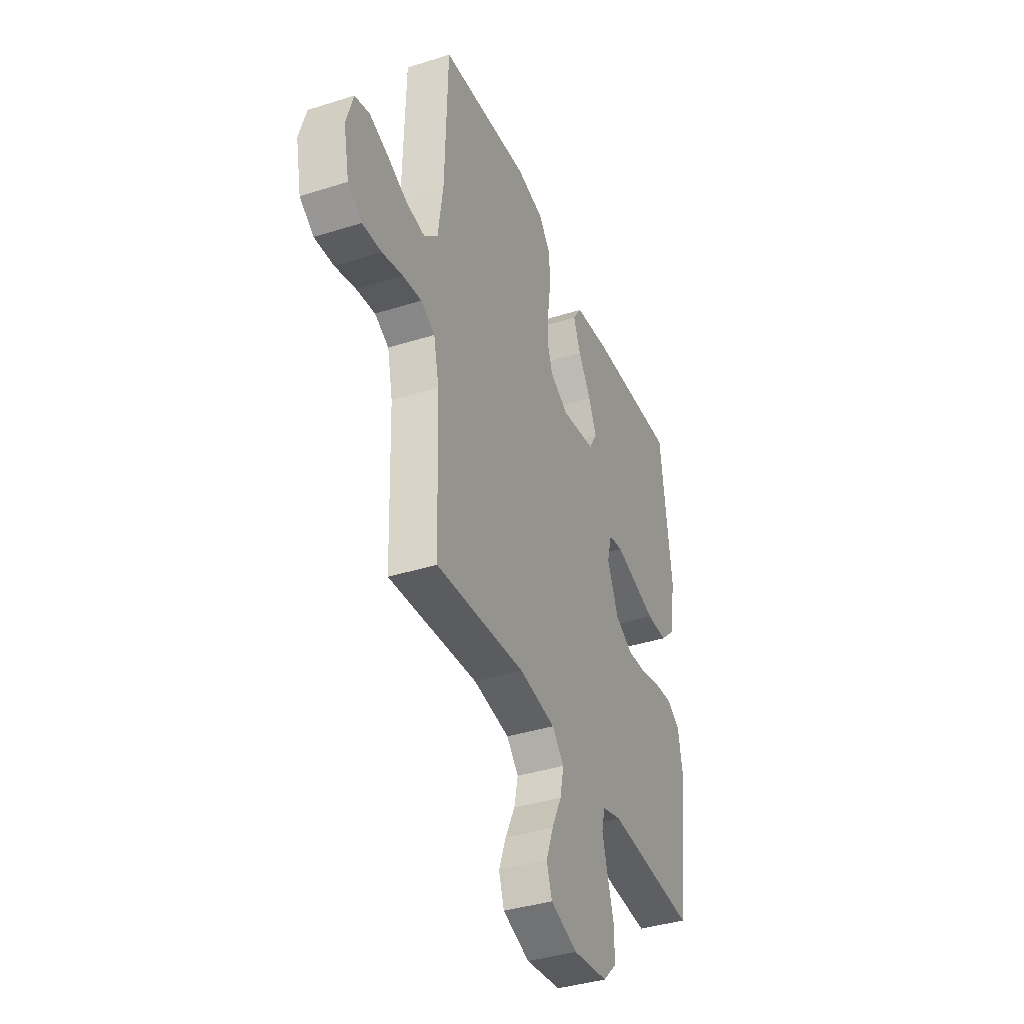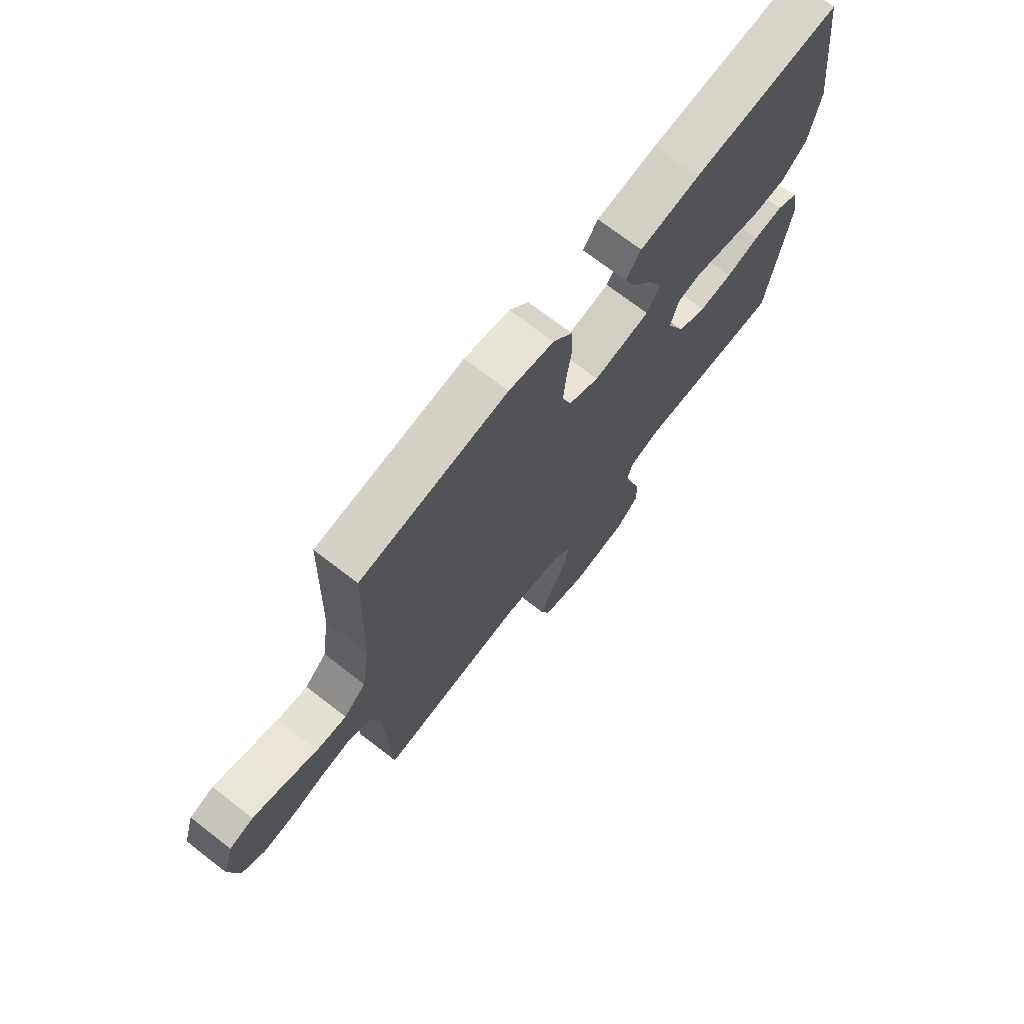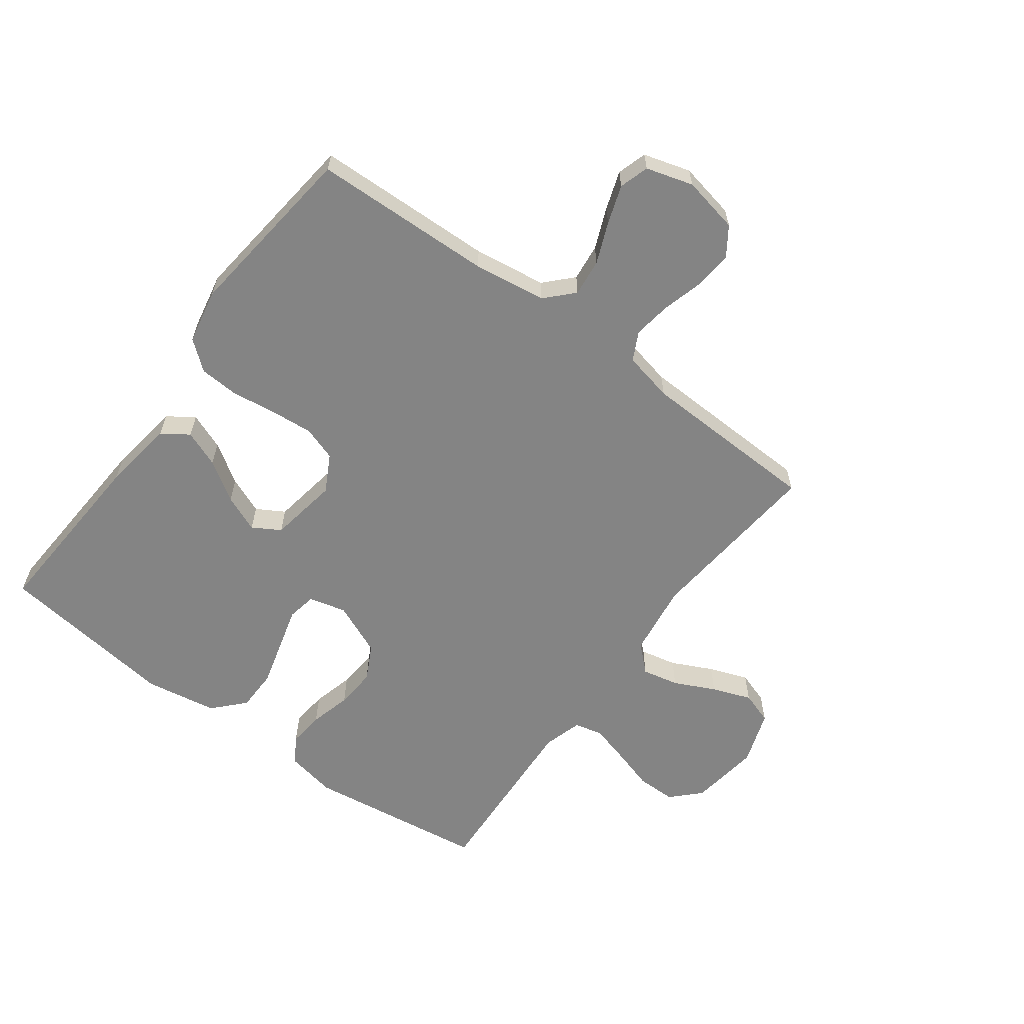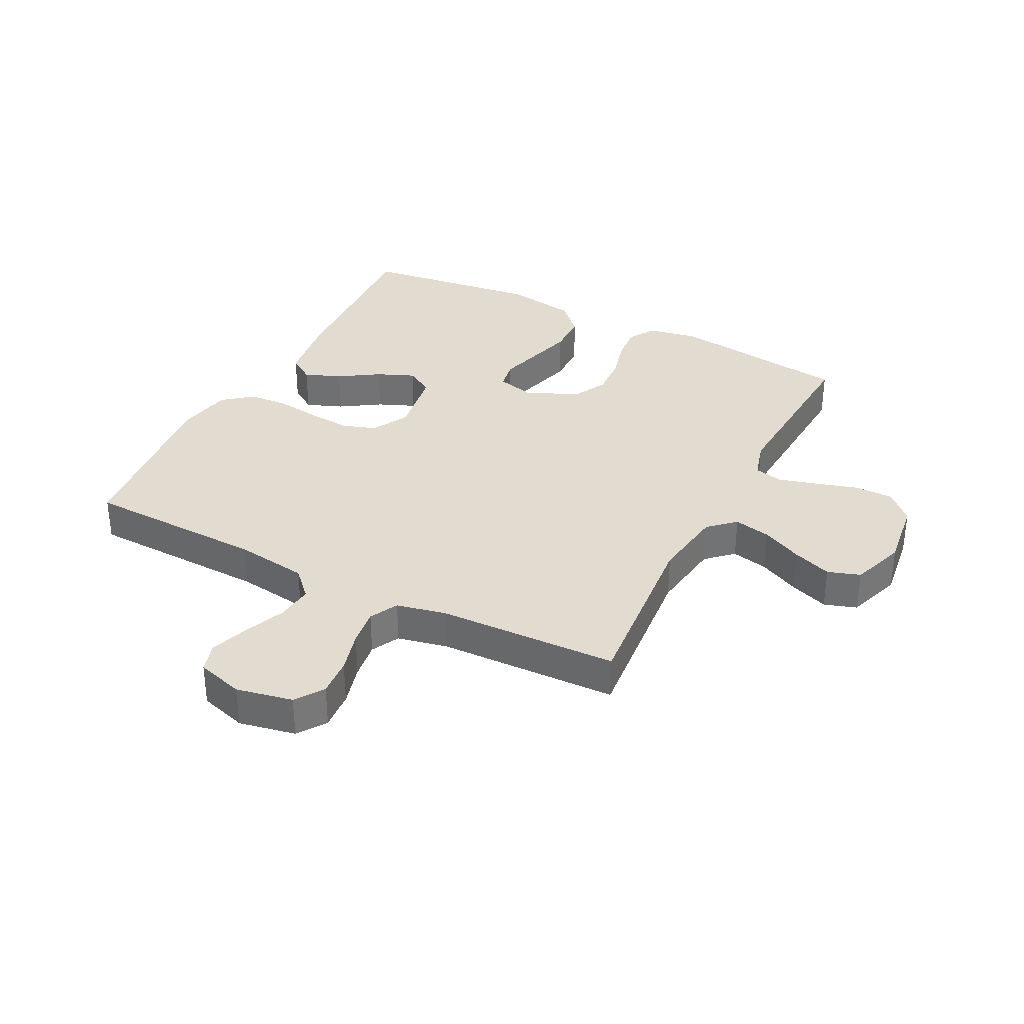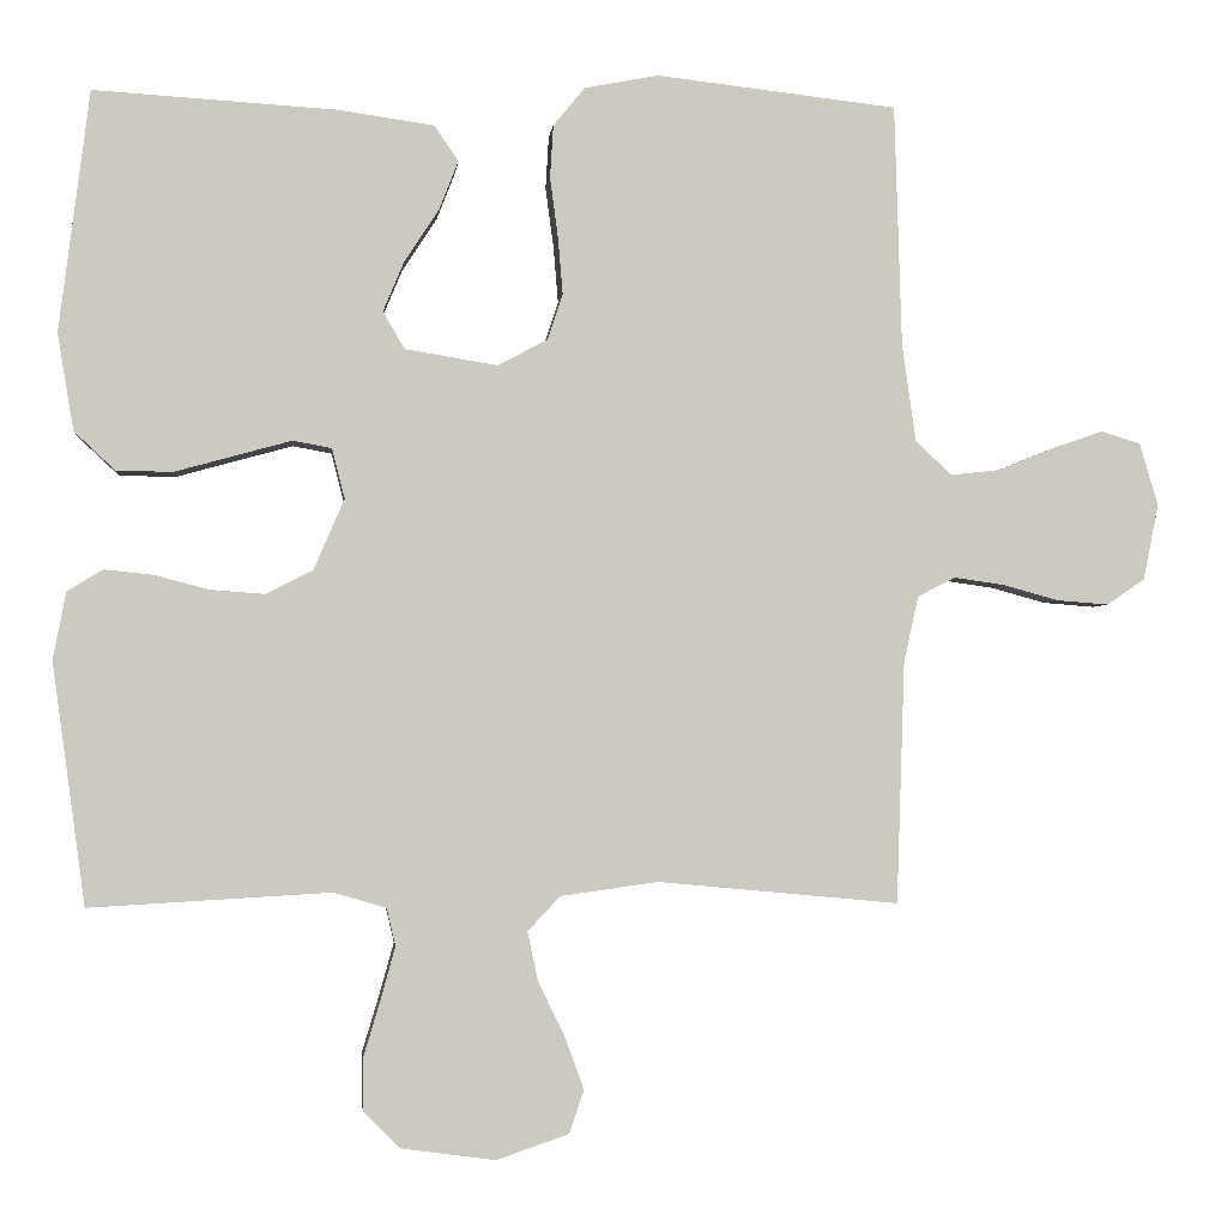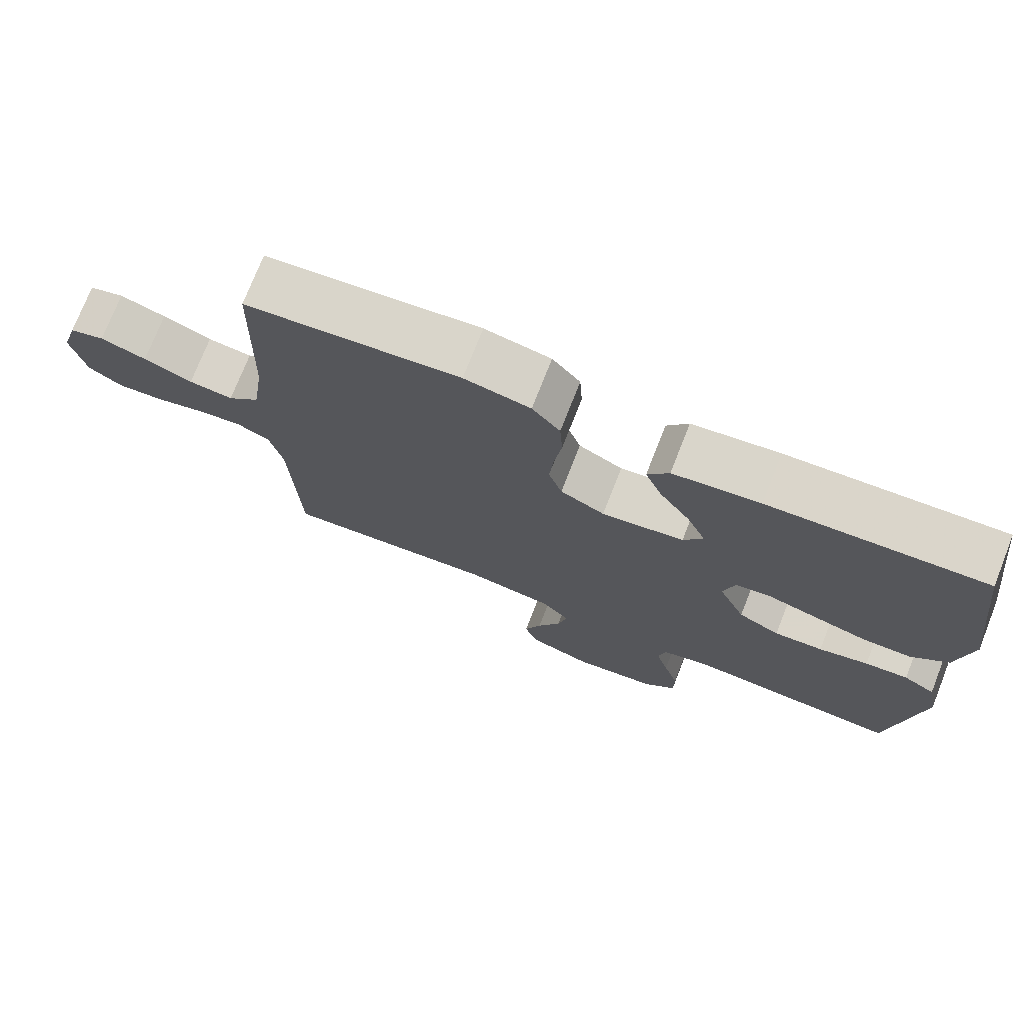
<metadata>
{"format":"obj","ext":"obj","renderer":"f3d","projection":"perspective","resolution":1024,"background":"white","views":[{"elev":-38.8,"azim":111.7,"up":"+Z"},{"elev":71.9,"azim":127.7,"up":"+Z"},{"elev":-61.4,"azim":53.5,"up":"+Y"},{"elev":34.4,"azim":117.2,"up":"+Y"},{"elev":-2.4,"azim":-5.9,"up":"+Z"},{"elev":74.6,"azim":-158.5,"up":"+Z"}]}
</metadata>
<code>
v -0.5 0.07 0.5
v -0.2 0.07 0.482
v -0.079 0.07 0.465
v -0.049 0.07 0.421
v -0.073 0.07 0.36
v -0.116 0.07 0.294
v -0.142 0.07 0.232
v -0.115 0.07 0.186
v 0 0.07 0.167
v 0.062 0.07 0.2
v 0.081 0.07 0.257
v 0.075 0.07 0.328
v 0.065 0.07 0.402
v 0.069 0.07 0.468
v 0.108 0.07 0.516
v 0.2 0.07 0.534
v 0.5 0.07 0.5
v 0.509 0.07 0.2
v 0.526 0.07 0.079
v 0.571 0.07 0.036
v 0.633 0.07 0.043
v 0.701 0.07 0.071
v 0.765 0.07 0.093
v 0.814 0.07 0.078
v 0.837 0.07 0
v 0.818 0.07 -0.094
v 0.771 0.07 -0.126
v 0.707 0.07 -0.121
v 0.638 0.07 -0.102
v 0.575 0.07 -0.093
v 0.528 0.07 -0.117
v 0.51 0.07 -0.2
v 0.5 0.07 -0.5
v 0.2 0.07 -0.472
v 0.078 0.07 -0.489
v 0.038 0.07 -0.532
v 0.051 0.07 -0.593
v 0.084 0.07 -0.661
v 0.108 0.07 -0.726
v 0.09 0.07 -0.78
v 0 0.07 -0.811
v -0.117 0.07 -0.795
v -0.163 0.07 -0.749
v -0.163 0.07 -0.684
v -0.142 0.07 -0.614
v -0.124 0.07 -0.549
v -0.135 0.07 -0.502
v -0.2 0.07 -0.483
v -0.5 0.07 -0.5
v -0.541 0.07 -0.2
v -0.525 0.07 -0.116
v -0.481 0.07 -0.089
v -0.421 0.07 -0.095
v -0.352 0.07 -0.113
v -0.284 0.07 -0.118
v -0.226 0.07 -0.088
v -0.188 0.07 0
v -0.204 0.07 0.062
v -0.252 0.07 0.071
v -0.321 0.07 0.052
v -0.397 0.07 0.031
v -0.467 0.07 0.032
v -0.518 0.07 0.08
v -0.538 0.07 0.2
v -0.5 0 0.5
v -0.2 0 0.482
v -0.079 0 0.465
v -0.049 0 0.421
v -0.073 0 0.36
v -0.116 0 0.294
v -0.142 0 0.232
v -0.115 0 0.186
v 0 0 0.167
v 0.062 0 0.2
v 0.081 0 0.257
v 0.075 0 0.328
v 0.065 0 0.402
v 0.069 0 0.468
v 0.108 0 0.516
v 0.2 0 0.534
v 0.5 0 0.5
v 0.509 0 0.2
v 0.526 0 0.079
v 0.571 0 0.036
v 0.633 0 0.043
v 0.701 0 0.071
v 0.765 0 0.093
v 0.814 0 0.078
v 0.837 0 0
v 0.818 0 -0.094
v 0.771 0 -0.126
v 0.707 0 -0.121
v 0.638 0 -0.102
v 0.575 0 -0.093
v 0.528 0 -0.117
v 0.51 0 -0.2
v 0.5 0 -0.5
v 0.2 0 -0.472
v 0.078 0 -0.489
v 0.038 0 -0.532
v 0.051 0 -0.593
v 0.084 0 -0.661
v 0.108 0 -0.726
v 0.09 0 -0.78
v 0 0 -0.811
v -0.117 0 -0.795
v -0.163 0 -0.749
v -0.163 0 -0.684
v -0.142 0 -0.614
v -0.124 0 -0.549
v -0.135 0 -0.502
v -0.2 0 -0.483
v -0.5 0 -0.5
v -0.541 0 -0.2
v -0.525 0 -0.116
v -0.481 0 -0.089
v -0.421 0 -0.095
v -0.352 0 -0.113
v -0.284 0 -0.118
v -0.226 0 -0.088
v -0.188 0 0
v -0.204 0 0.062
v -0.252 0 0.071
v -0.321 0 0.052
v -0.397 0 0.031
v -0.467 0 0.032
v -0.518 0 0.08
v -0.538 0 0.2
f 4 5 6
f 3 4 6
f 2 3 6
f 1 2 6
f 64 1 6
f 63 64 6
f 62 63 6
f 61 62 6
f 60 61 6
f 59 60 6 7
f 58 59 7 8
f 57 58 8 9
f 56 57 9 10
f 52 53 54
f 51 52 54
f 50 51 54
f 49 50 54
f 48 49 54
f 47 48 54 55
f 43 44 45
f 42 43 45
f 41 42 45
f 40 41 45
f 39 40 45
f 38 39 45
f 37 38 45
f 36 37 45 46
f 35 36 46 47
f 32 33 34
f 47 55 56
f 35 47 56
f 34 35 56
f 32 34 56
f 31 32 56
f 27 28 29
f 26 27 29
f 25 26 29
f 24 25 29
f 23 24 29
f 22 23 29
f 21 22 29
f 20 21 29 30
f 16 17 18
f 15 16 18
f 14 15 18
f 13 14 18
f 12 13 18
f 11 12 18 19
f 20 30 31
f 19 20 31
f 11 19 31
f 10 11 31
f 10 31 56
f 70 69 68
f 70 68 67
f 70 67 66
f 70 66 65
f 70 65 128
f 70 128 127
f 70 127 126
f 70 126 125
f 70 125 124
f 71 70 124 123
f 72 71 123 122
f 73 72 122 121
f 74 73 121 120
f 118 117 116
f 118 116 115
f 118 115 114
f 118 114 113
f 118 113 112
f 119 118 112 111
f 109 108 107
f 109 107 106
f 109 106 105
f 109 105 104
f 109 104 103
f 109 103 102
f 109 102 101
f 110 109 101 100
f 111 110 100 99
f 98 97 96
f 120 119 111
f 120 111 99
f 120 99 98
f 120 98 96
f 120 96 95
f 93 92 91
f 93 91 90
f 93 90 89
f 93 89 88
f 93 88 87
f 93 87 86
f 93 86 85
f 94 93 85 84
f 82 81 80
f 82 80 79
f 82 79 78
f 82 78 77
f 82 77 76
f 83 82 76 75
f 95 94 84
f 95 84 83
f 95 83 75
f 95 75 74
f 120 95 74
f 1 65 66 2
f 2 66 67 3
f 3 67 68 4
f 4 68 69 5
f 5 69 70 6
f 6 70 71 7
f 7 71 72 8
f 8 72 73 9
f 9 73 74 10
f 10 74 75 11
f 11 75 76 12
f 12 76 77 13
f 13 77 78 14
f 14 78 79 15
f 15 79 80 16
f 16 80 81 17
f 17 81 82 18
f 18 82 83 19
f 19 83 84 20
f 20 84 85 21
f 21 85 86 22
f 22 86 87 23
f 23 87 88 24
f 24 88 89 25
f 25 89 90 26
f 26 90 91 27
f 27 91 92 28
f 28 92 93 29
f 29 93 94 30
f 30 94 95 31
f 31 95 96 32
f 32 96 97 33
f 33 97 98 34
f 34 98 99 35
f 35 99 100 36
f 36 100 101 37
f 37 101 102 38
f 38 102 103 39
f 39 103 104 40
f 40 104 105 41
f 41 105 106 42
f 42 106 107 43
f 43 107 108 44
f 44 108 109 45
f 45 109 110 46
f 46 110 111 47
f 47 111 112 48
f 48 112 113 49
f 49 113 114 50
f 50 114 115 51
f 51 115 116 52
f 52 116 117 53
f 53 117 118 54
f 54 118 119 55
f 55 119 120 56
f 56 120 121 57
f 57 121 122 58
f 58 122 123 59
f 59 123 124 60
f 60 124 125 61
f 61 125 126 62
f 62 126 127 63
f 63 127 128 64
f 64 128 65 1

</code>
